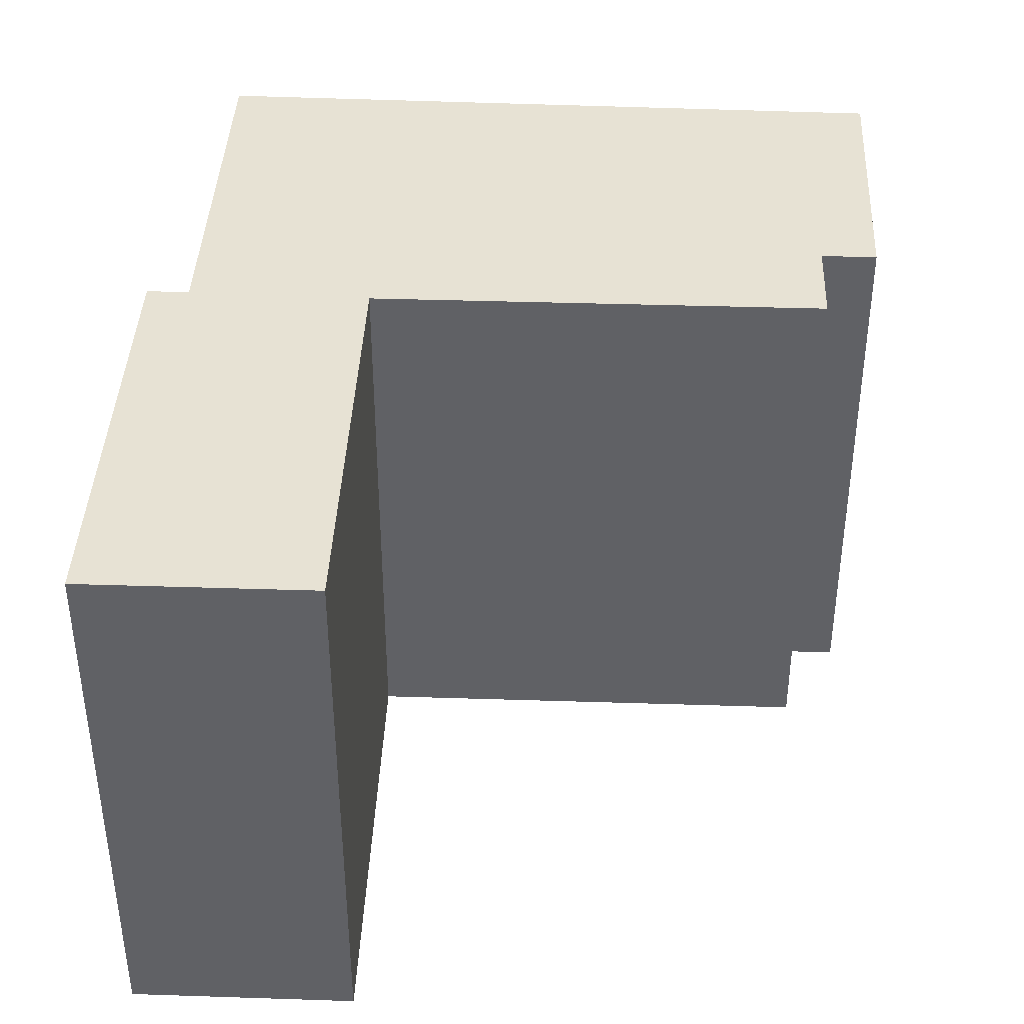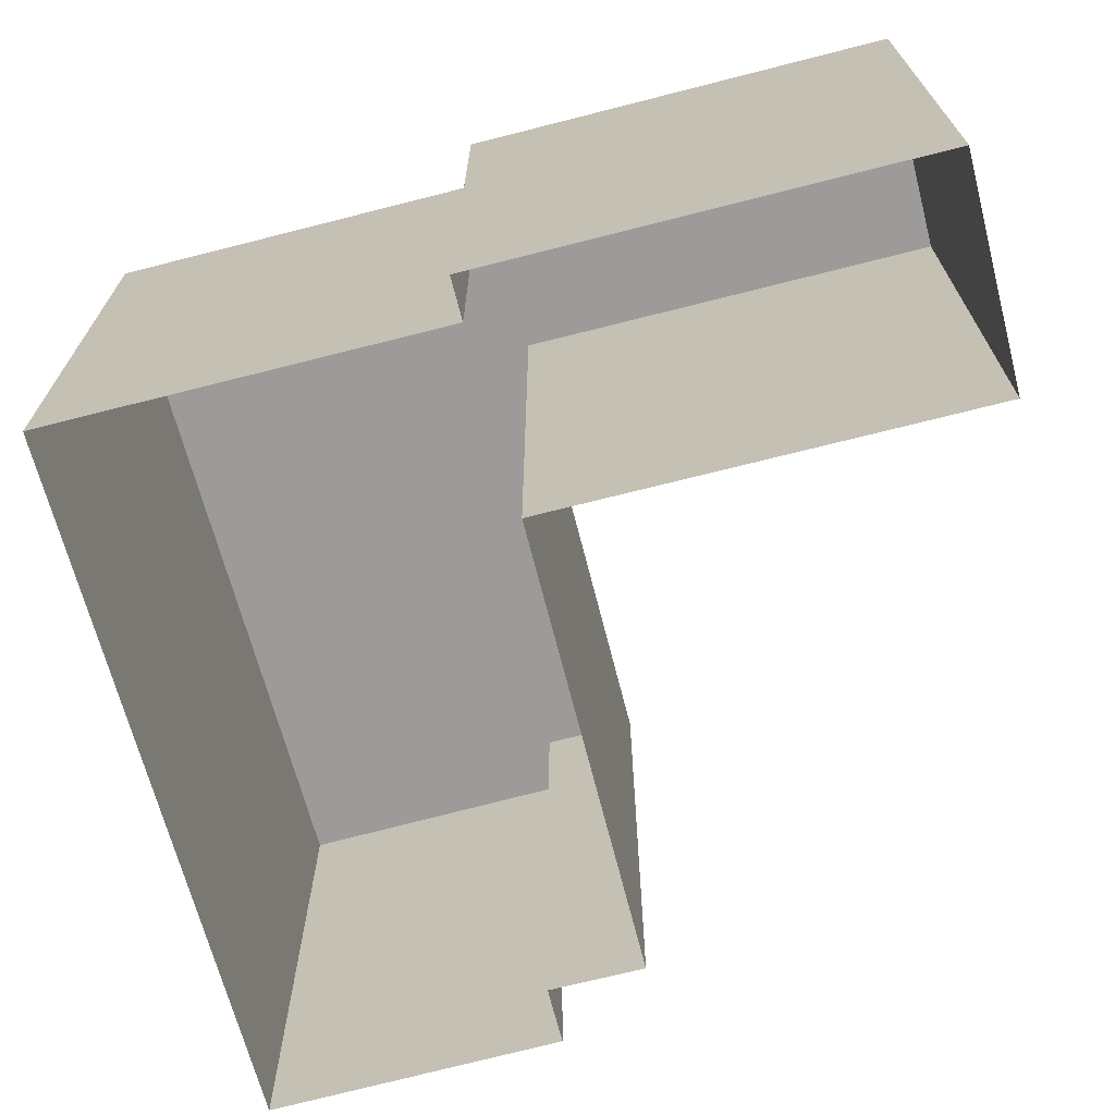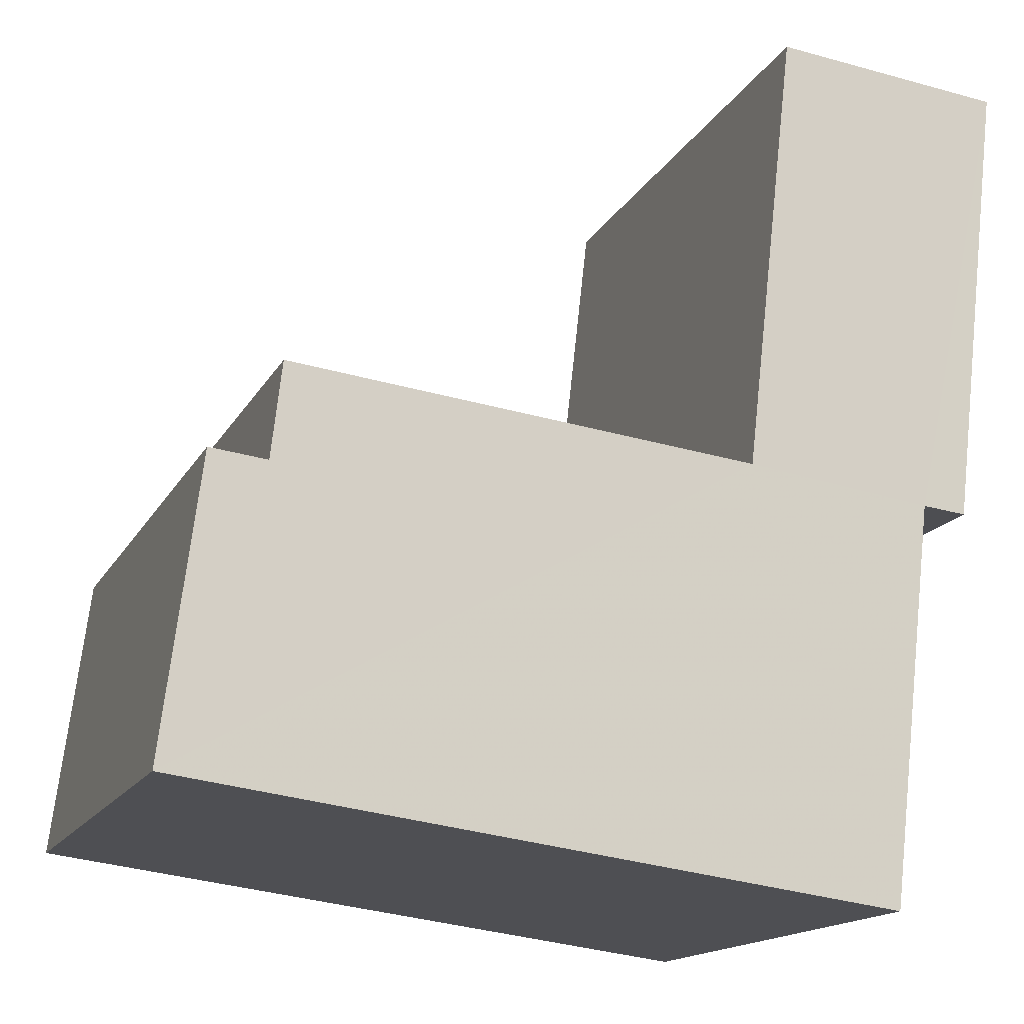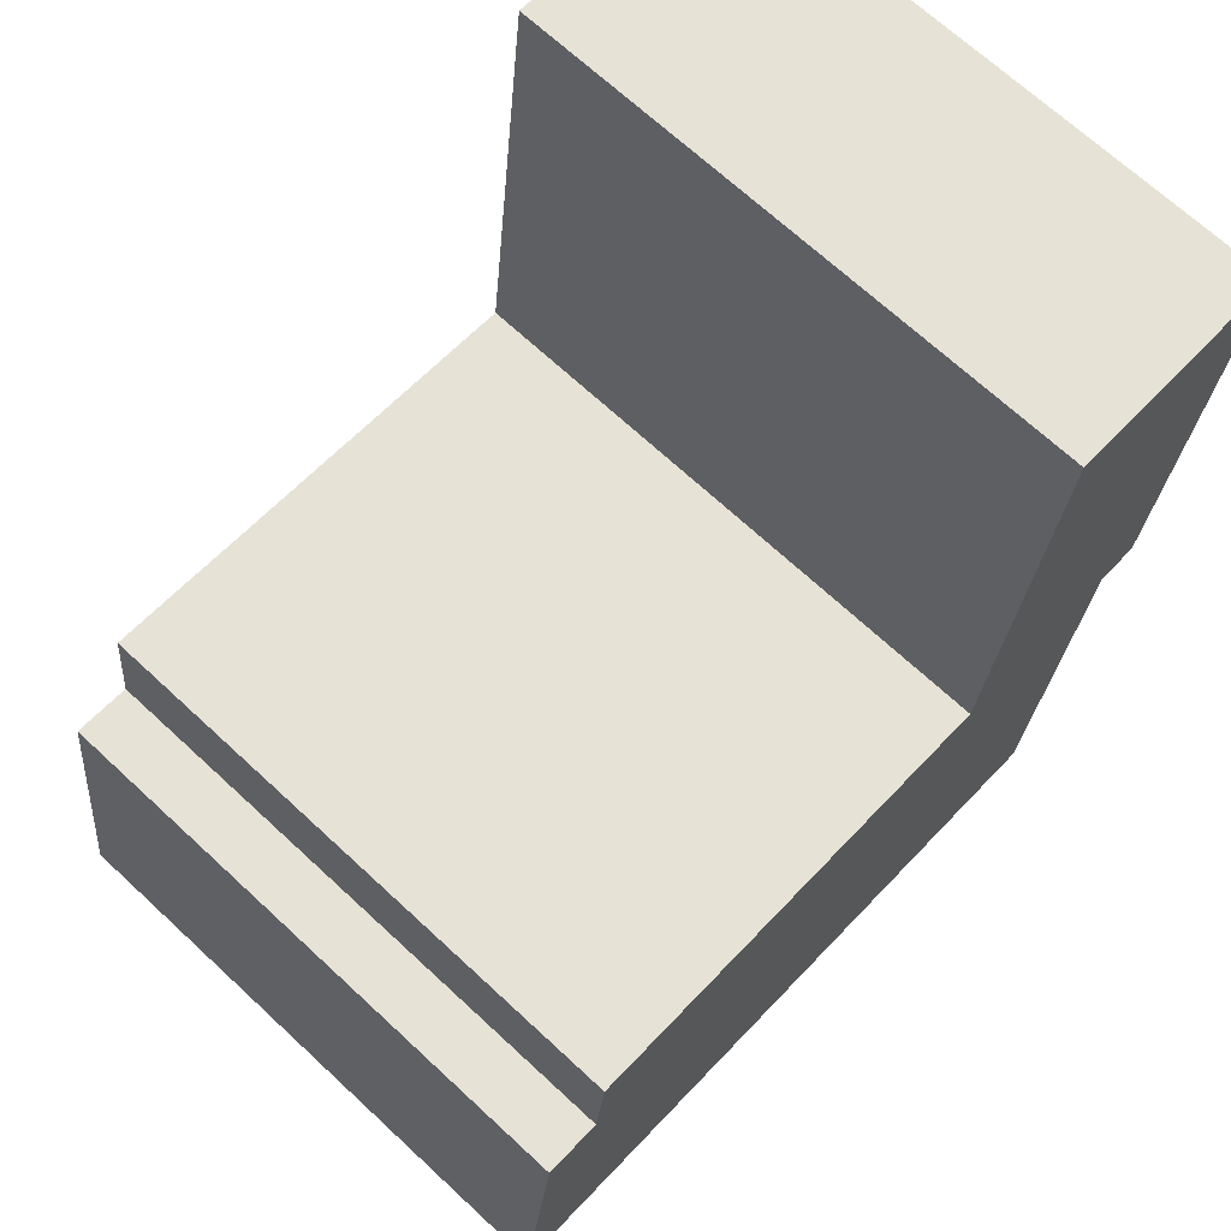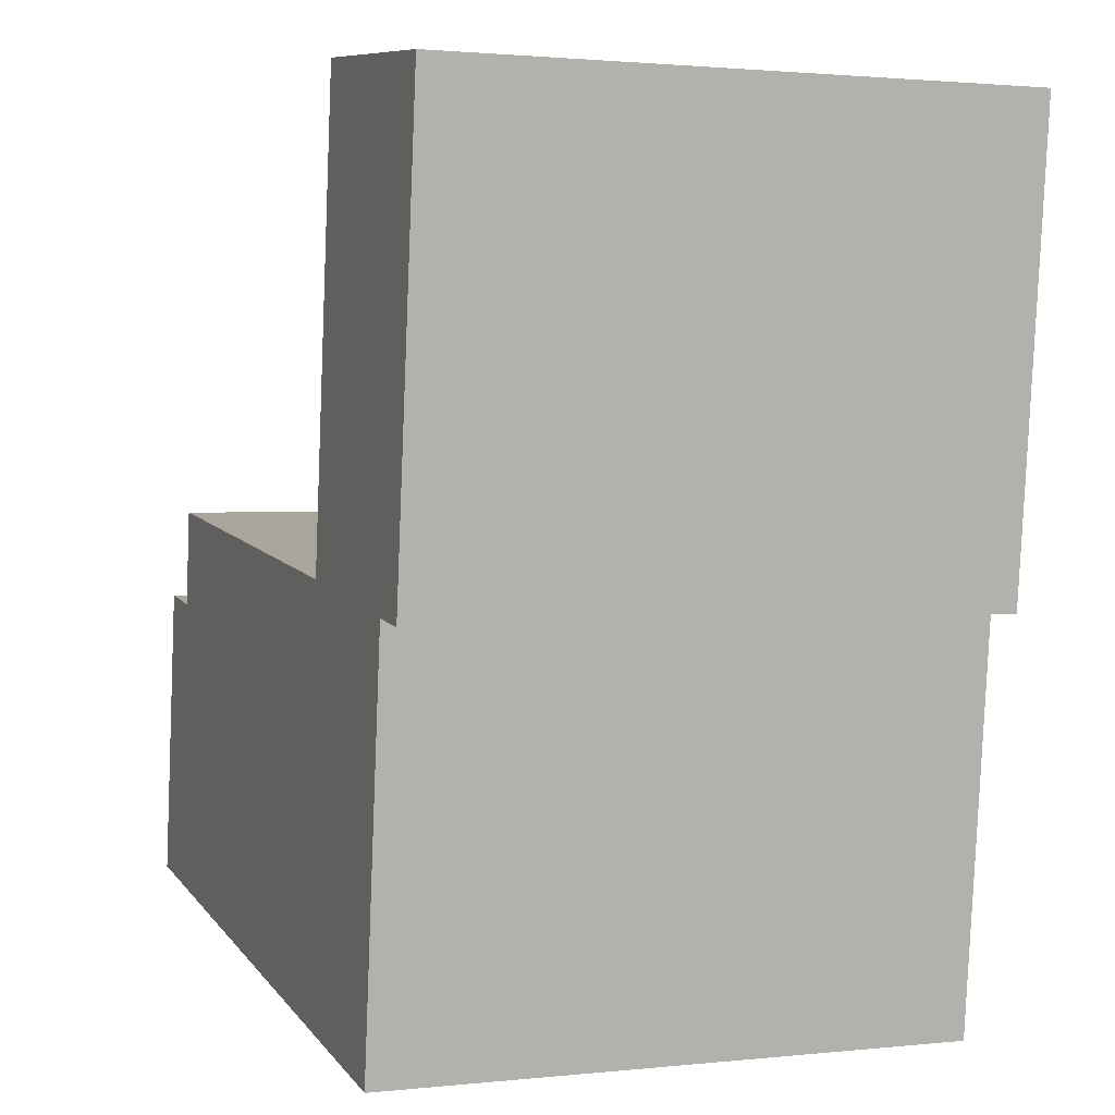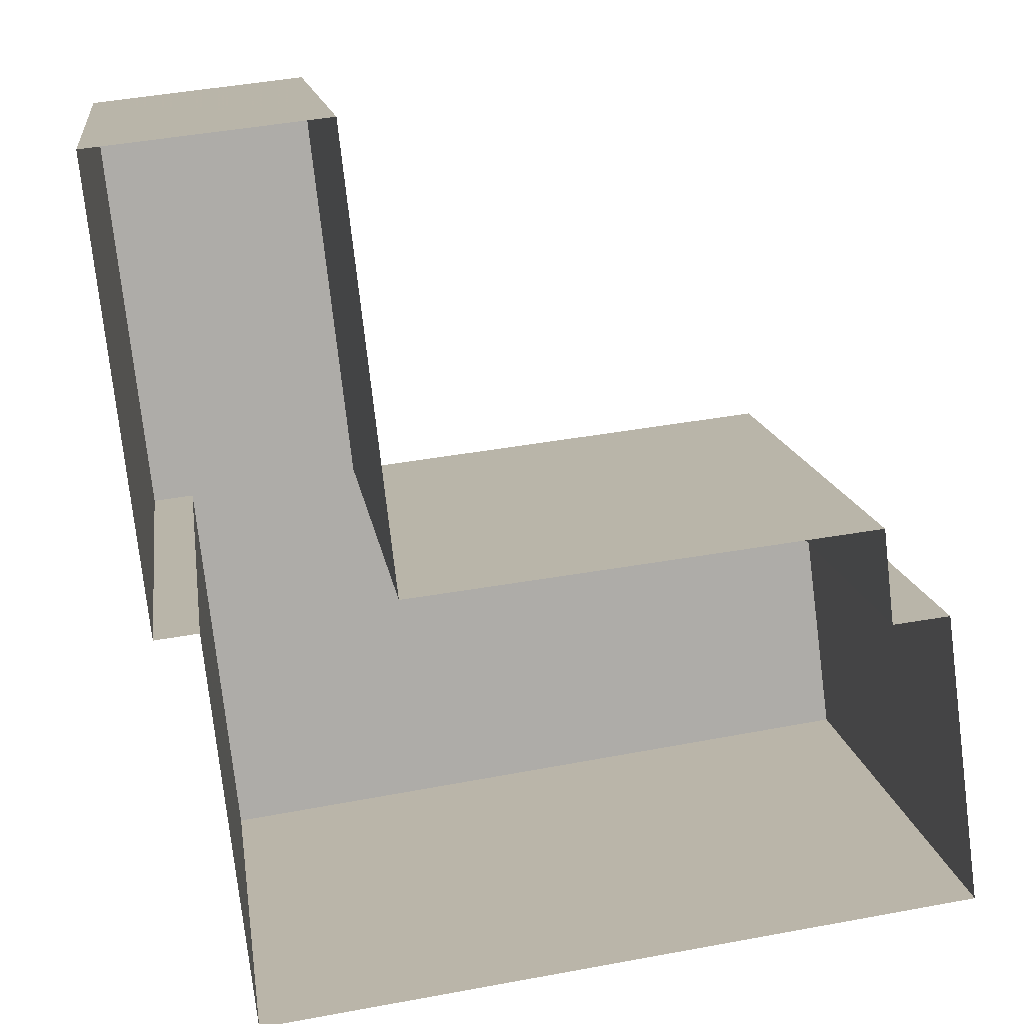
<metadata>
{"format":"obj","ext":"obj","renderer":"f3d","projection":"perspective","resolution":1024,"background":"white","views":[{"elev":39.9,"azim":175.8,"up":"+Z"},{"elev":-69.7,"azim":97.8,"up":"+Z"},{"elev":-15.3,"azim":-19.3,"up":"+Y"},{"elev":69.2,"azim":-47.1,"up":"+Y"},{"elev":1.7,"azim":68.6,"up":"+Y"},{"elev":13.5,"azim":172.2,"up":"+Y"}]}
</metadata>
<code>
v -9369 -3.722e+04 27.88
v -9369 -3.722e+04 27.88
v -9362 -3.722e+04 27.87
v -9370 -3.722e+04 27.88
v -9371 -3.723e+04 27.88
v -9361 -3.721e+04 27.87
v -9357 -3.722e+04 27.87
v -9359 -3.722e+04 27.87
v -9359 -3.723e+04 27.87
v -9358 -3.722e+04 27.87
v -9369 -3.722e+04 37.12
v -9370 -3.722e+04 37.12
v -9371 -3.723e+04 37.12
v -9359 -3.723e+04 37.11
v -9362 -3.722e+04 37.12
v -9369 -3.722e+04 37.12
v -9358 -3.722e+04 37.11
v -9357 -3.722e+04 37.11
v -9359 -3.722e+04 37.11
v -9361 -3.721e+04 37.12
f 1 2 3
f 4 1 5
f 6 7 8
f 6 8 3
f 3 9 5
f 7 10 8
f 8 9 3
f 3 5 1
f 11 12 13
f 14 15 13
f 15 16 11
f 17 18 19
f 15 14 19
f 19 20 15
f 18 20 19
f 15 11 13
f 11 1 4
f 12 11 4
f 11 2 1
f 11 16 2
f 15 3 2
f 16 15 2
f 15 6 3
f 15 20 6
f 18 7 6
f 20 18 6
f 17 10 7
f 18 17 7
f 17 8 10
f 17 19 8
f 14 9 8
f 19 14 8
f 14 5 9
f 14 13 5
f 13 4 5
f 13 12 4

</code>
